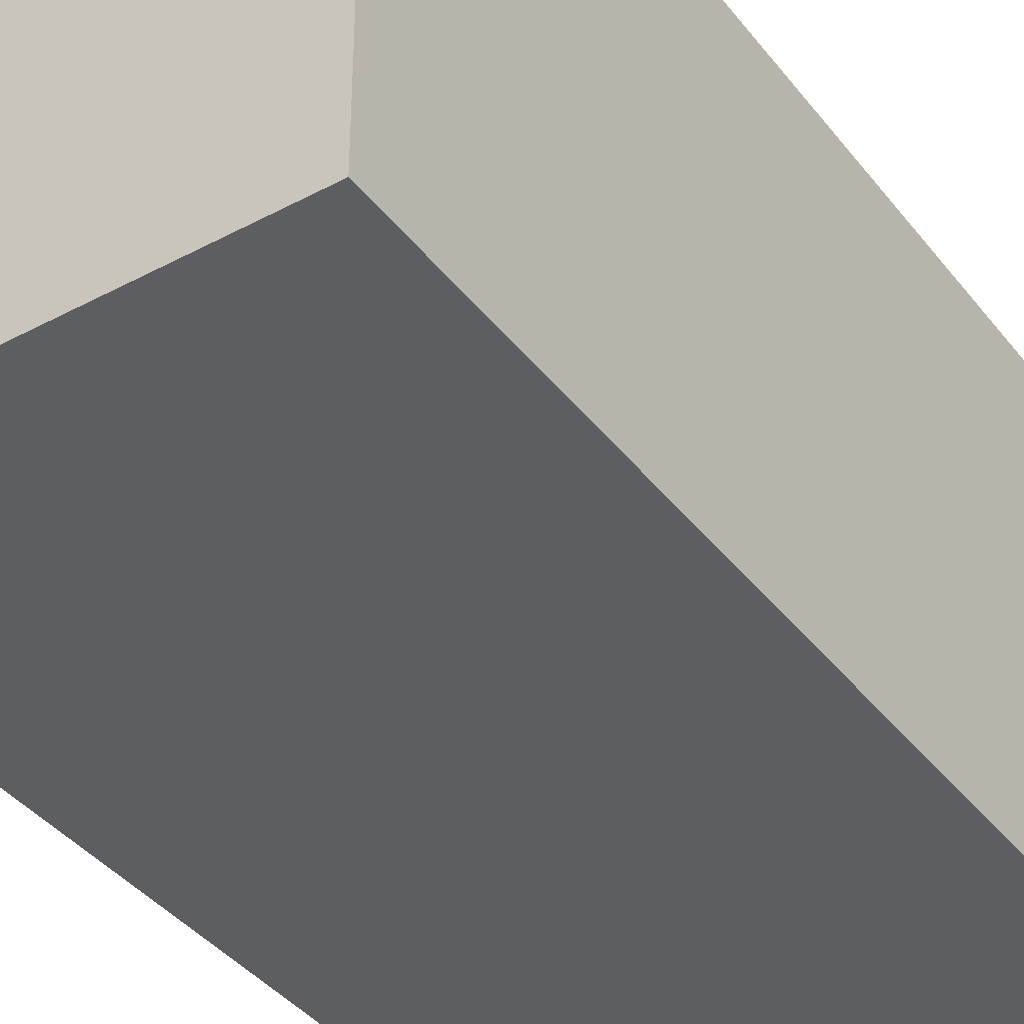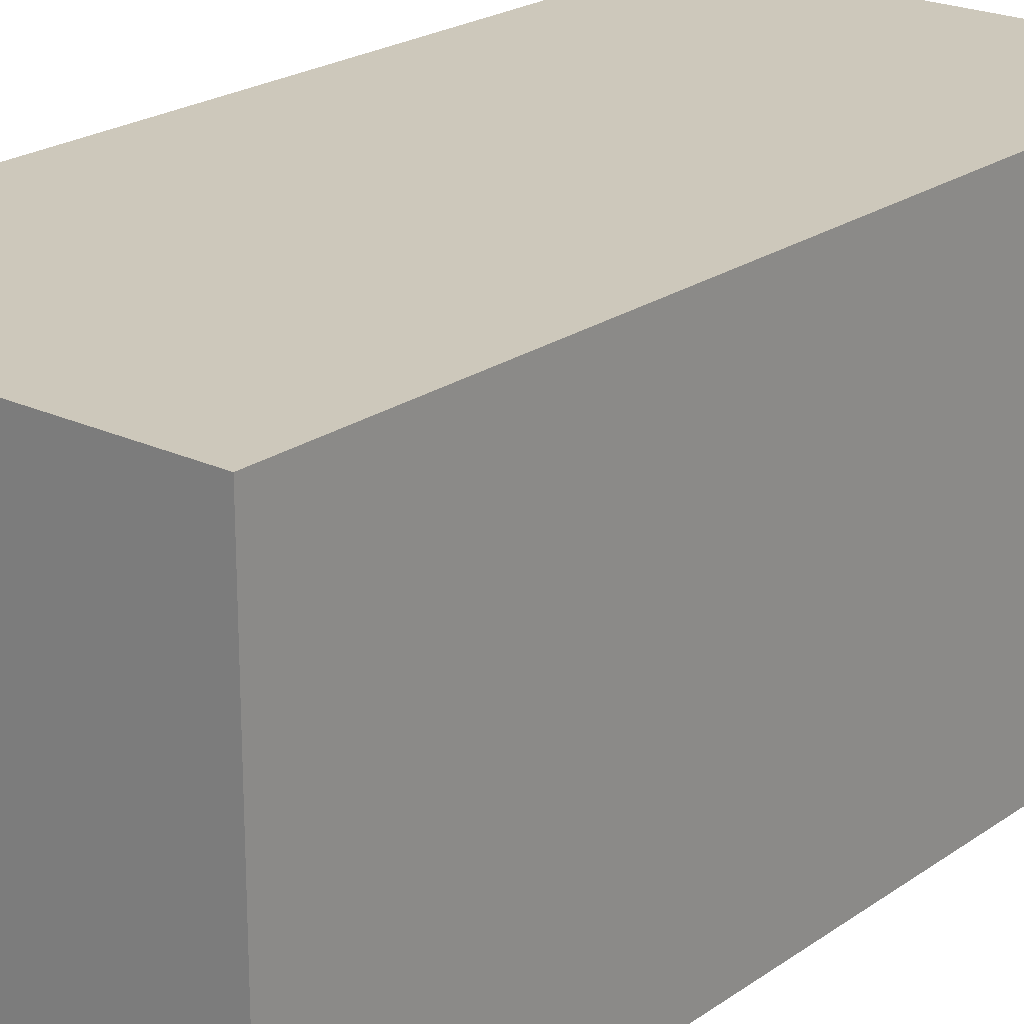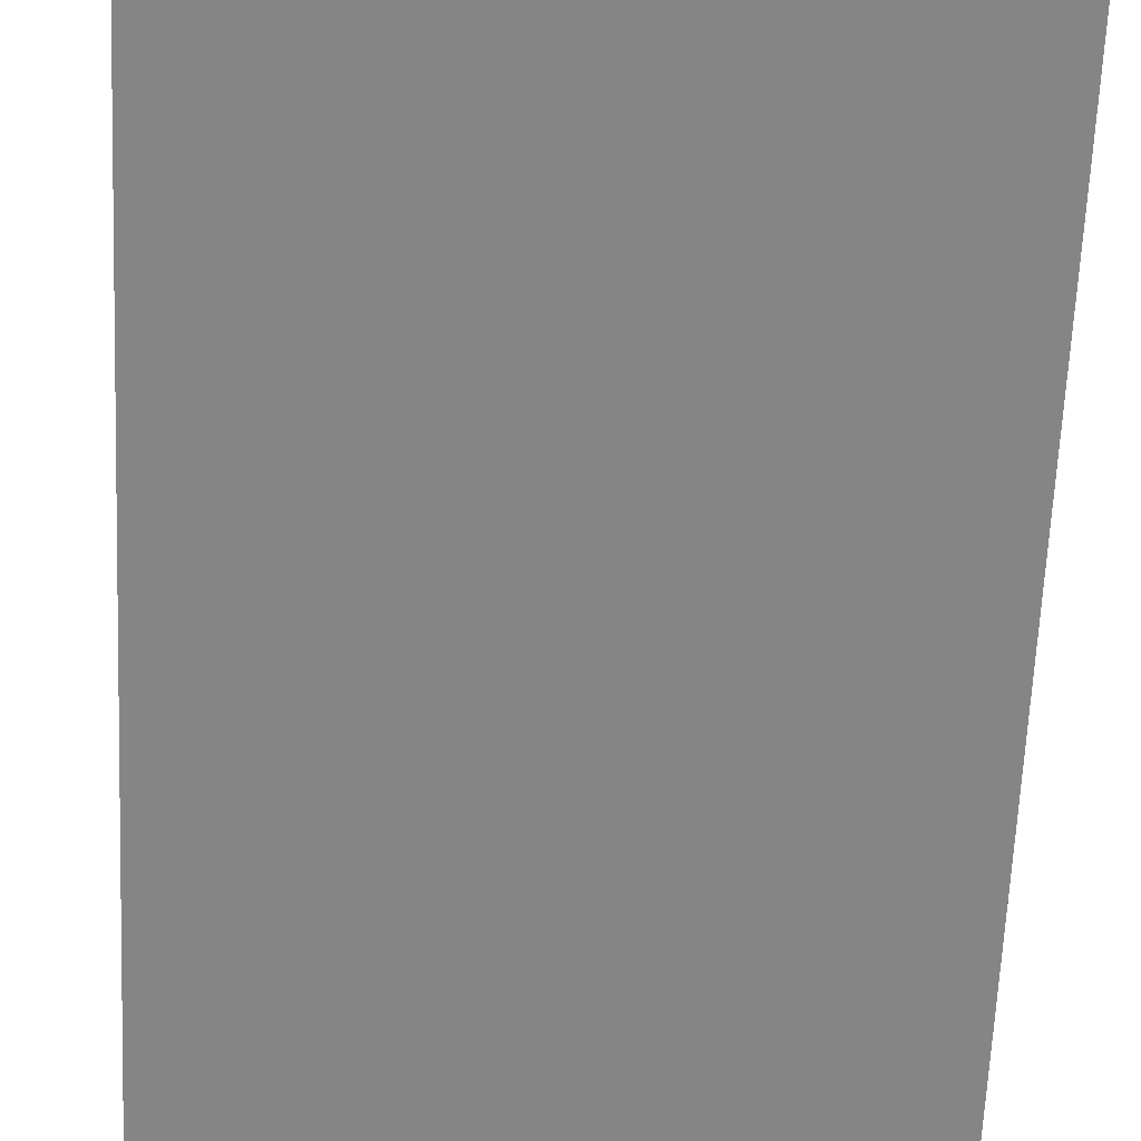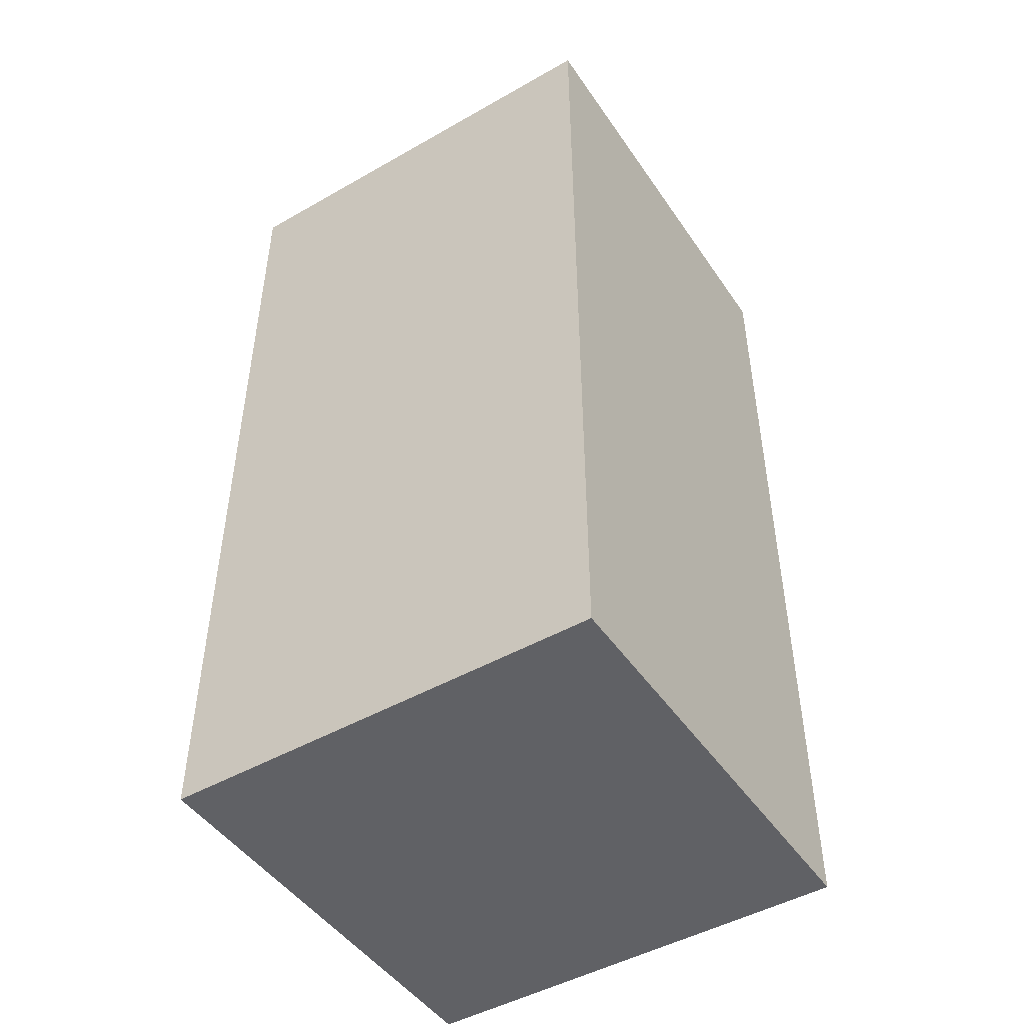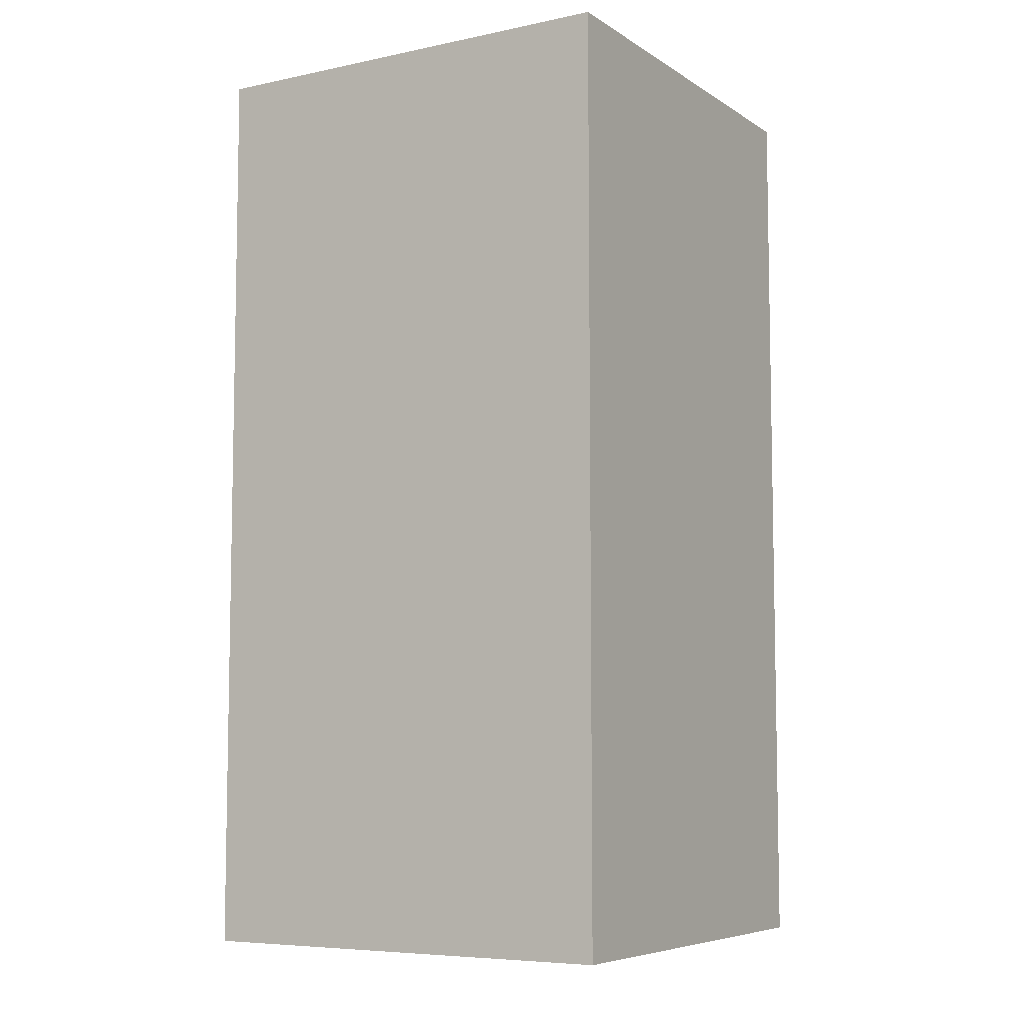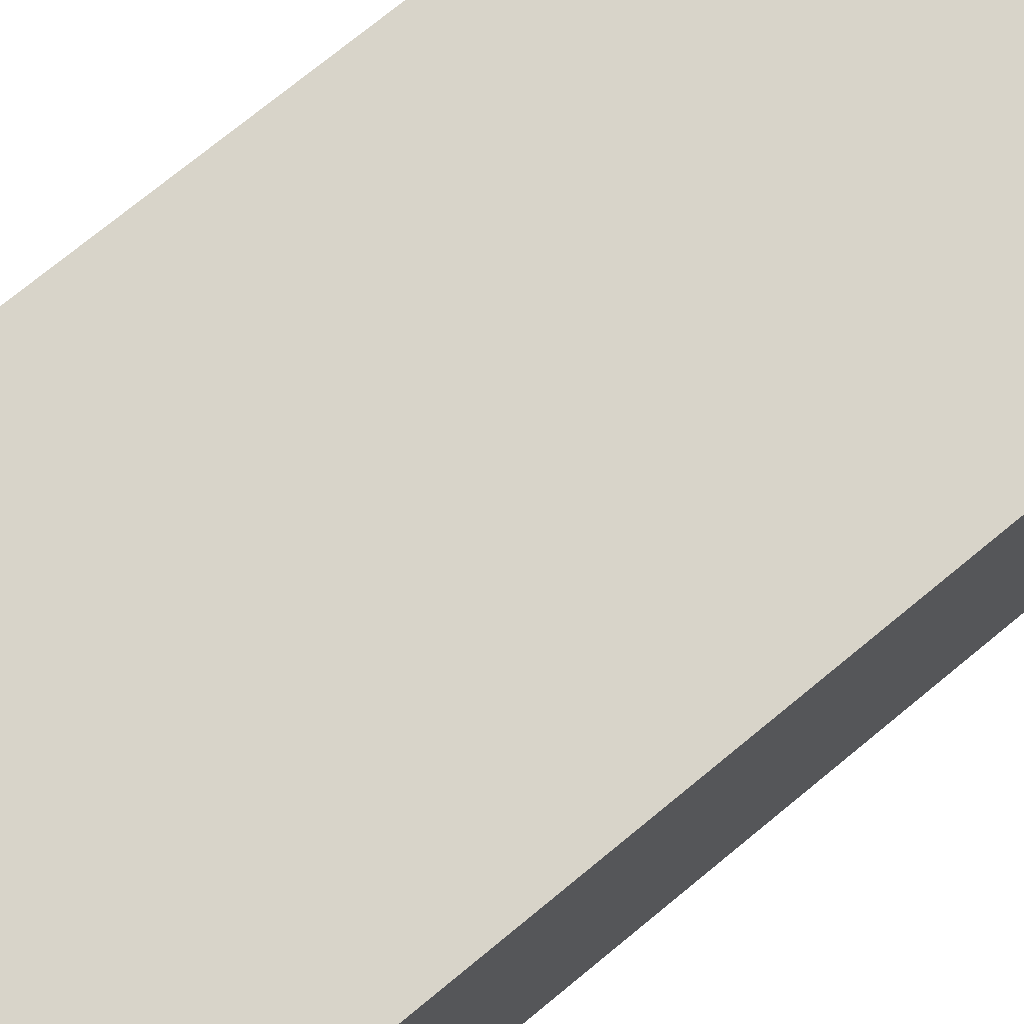
<metadata>
{"format":"obj","ext":"obj","renderer":"f3d","projection":"perspective","resolution":1024,"background":"white","views":[{"elev":-39.3,"azim":-146.3,"up":"+Y"},{"elev":22.0,"azim":39.5,"up":"+Y"},{"elev":-61.8,"azim":177.5,"up":"+Y"},{"elev":-47.5,"azim":-147.3,"up":"+Z"},{"elev":-6.9,"azim":-59.0,"up":"+Z"},{"elev":75.0,"azim":-129.3,"up":"+Y"}]}
</metadata>
<code>
g tokyo_3018_cafe_lamp9_mesh
v 0.18 -0.18 -0.3786
v -0.18 -0.18 -0.3786
v -0.18 -0.18 0.3786
v 0.18 -0.18 0.3786
v 0.18 0.18 -0.3786
v 0.18 0.18 0.3786
v -0.18 0.18 0.3786
v -0.18 0.18 -0.3786
v 0.18 0.18 0.3786
v 0.18 0.18 -0.3786
v 0.18 -0.18 -0.3786
v 0.18 -0.18 0.3786
v -0.18 0.18 0.3786
v -0.18 -0.18 0.3786
v -0.18 -0.18 -0.3786
v -0.18 0.18 -0.3786
v -0.18 -0.18 -0.3786
v 0.18 -0.18 -0.3786
v 0.18 0.18 -0.3786
v -0.18 0.18 -0.3786
v -0.18 -0.18 0.3786
v -0.18 0.18 0.3786
v 0.18 0.18 0.3786
v 0.18 -0.18 0.3786
g tokyo_3018_cafe_lamp9_mesh_0
f 3 2 1
f 4 3 1
f 7 6 5
f 8 7 5
f 11 10 9
f 12 11 9
f 15 14 13
f 16 15 13
f 19 18 17
f 20 19 17
f 23 22 21
f 24 23 21

</code>
